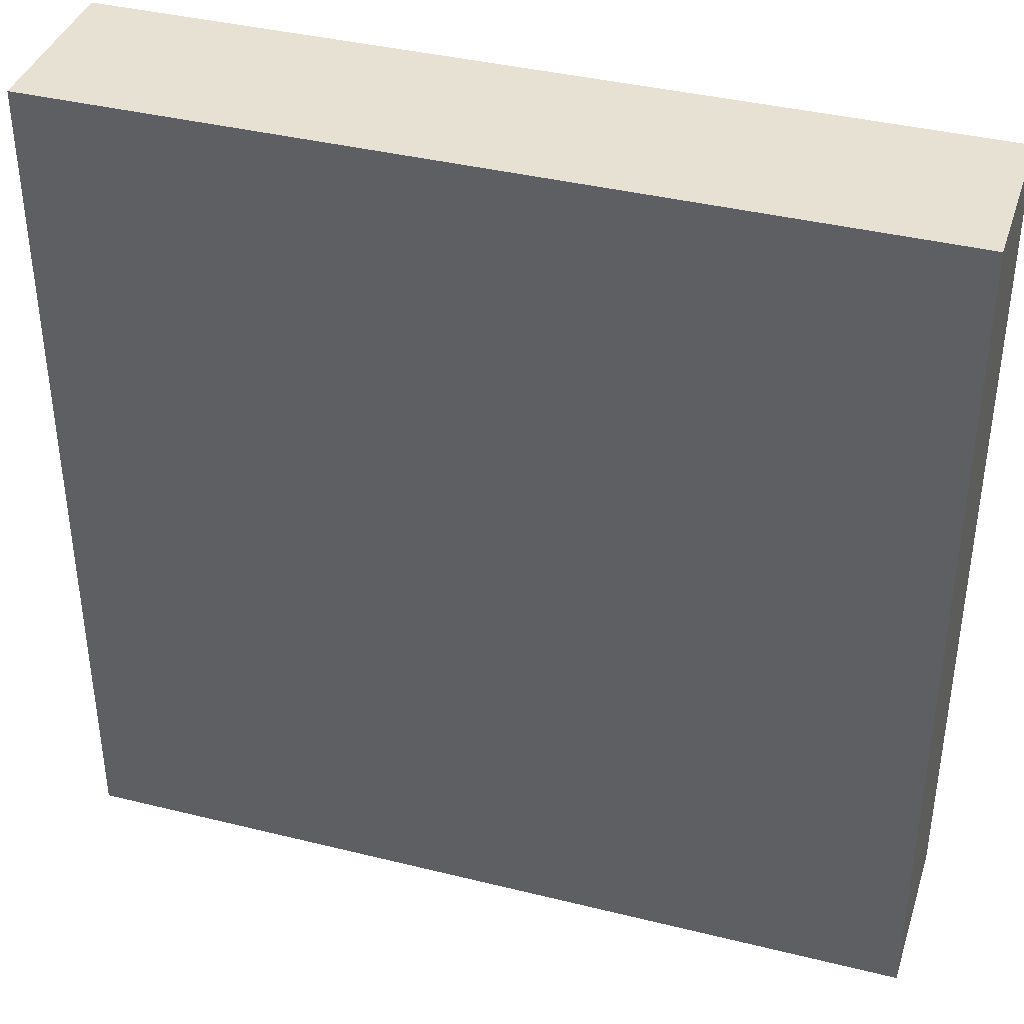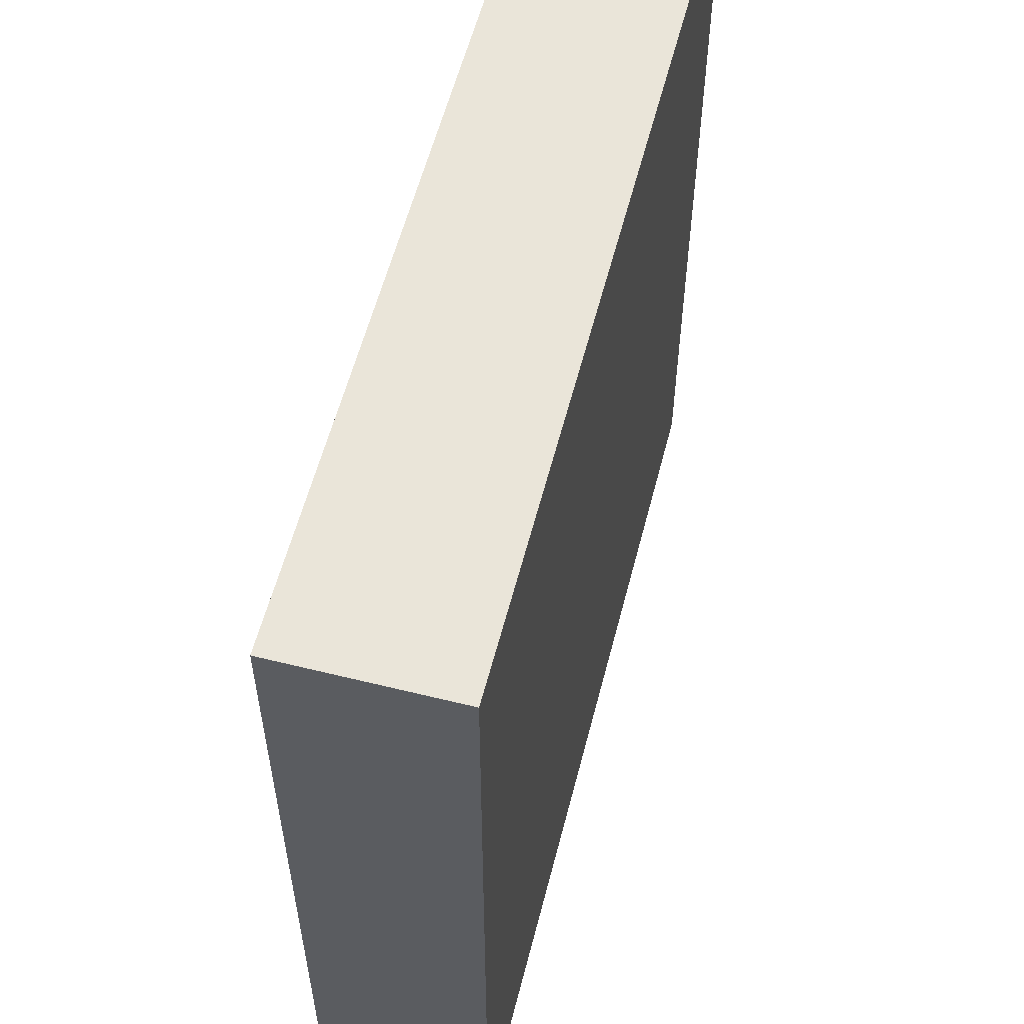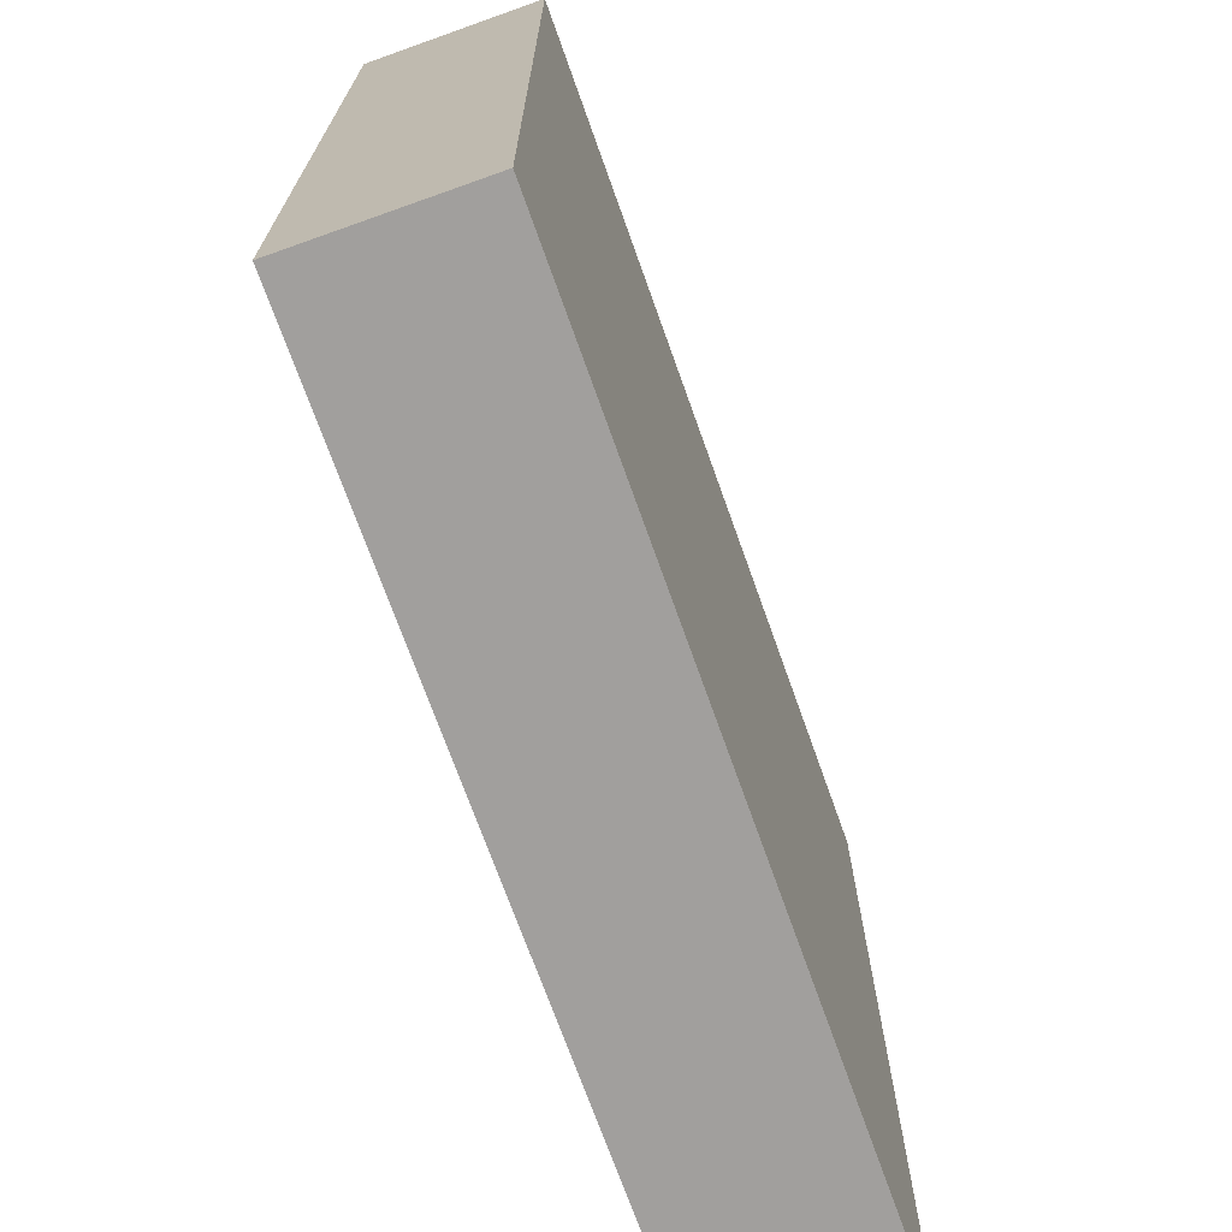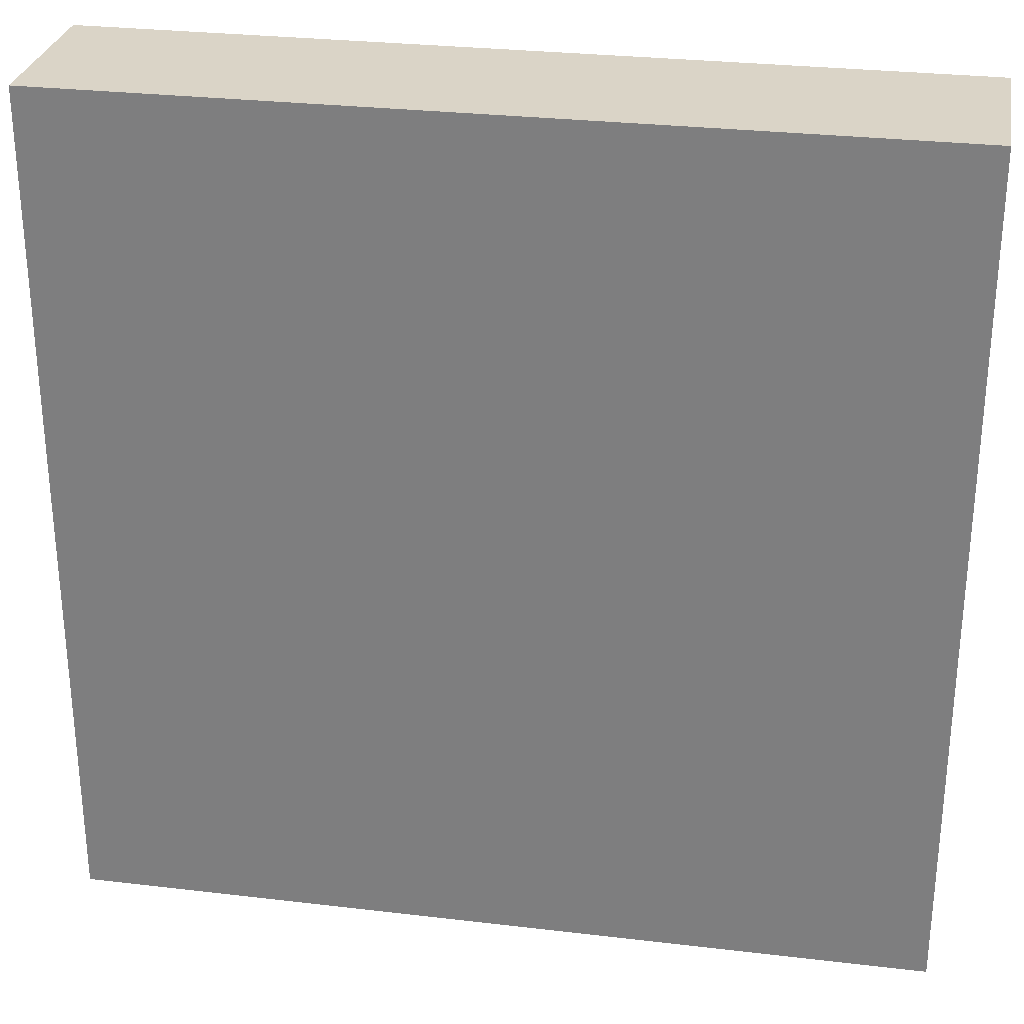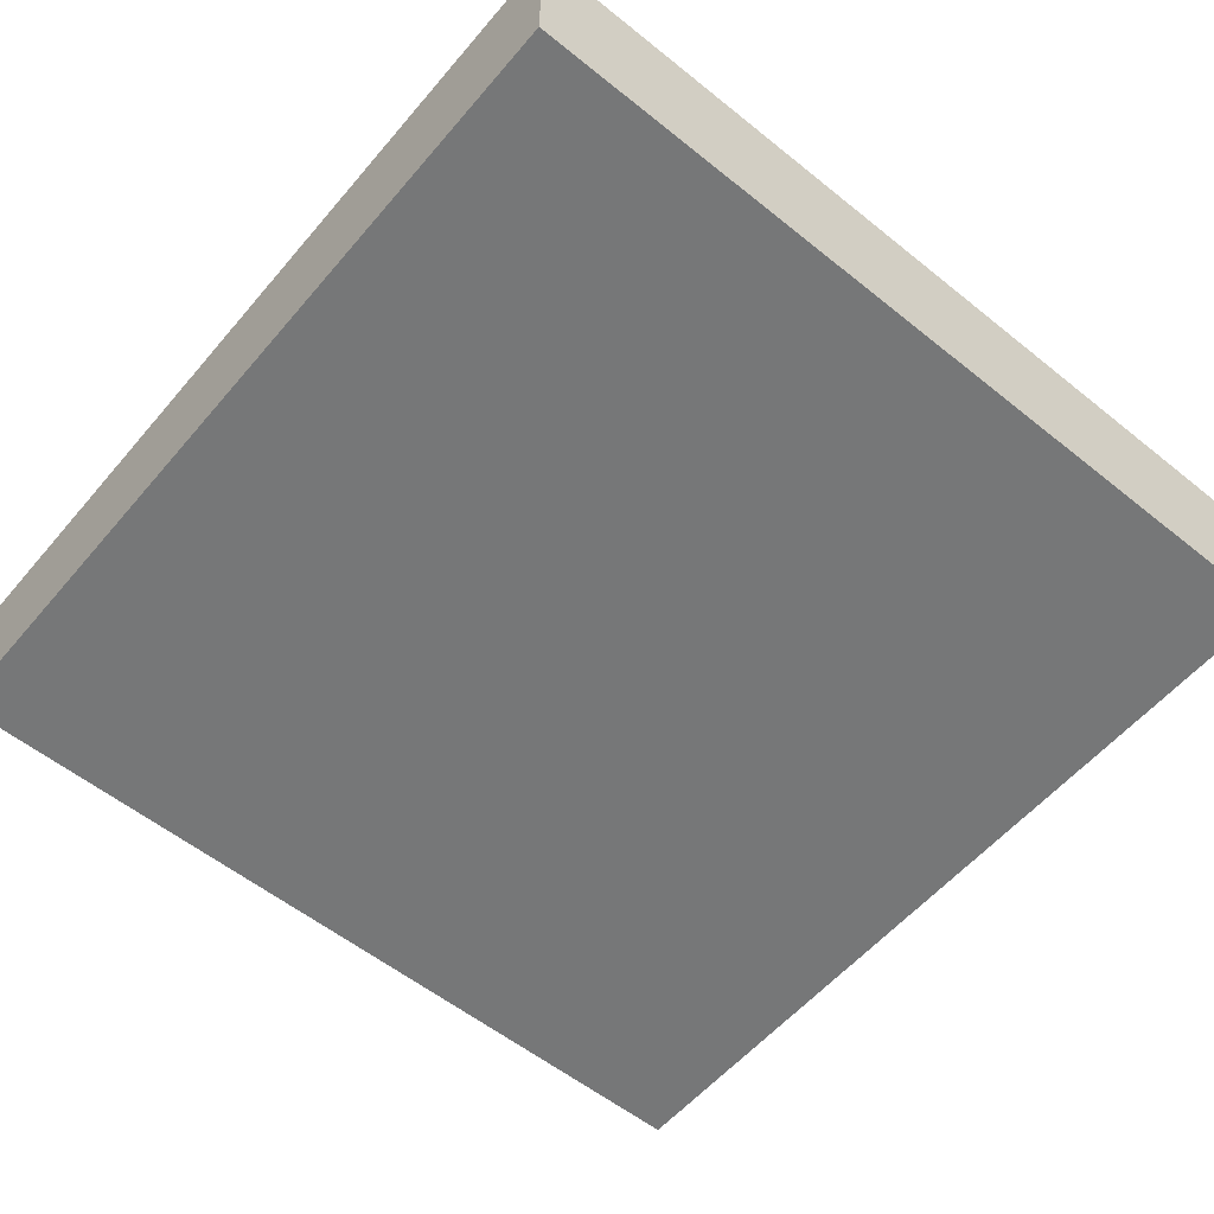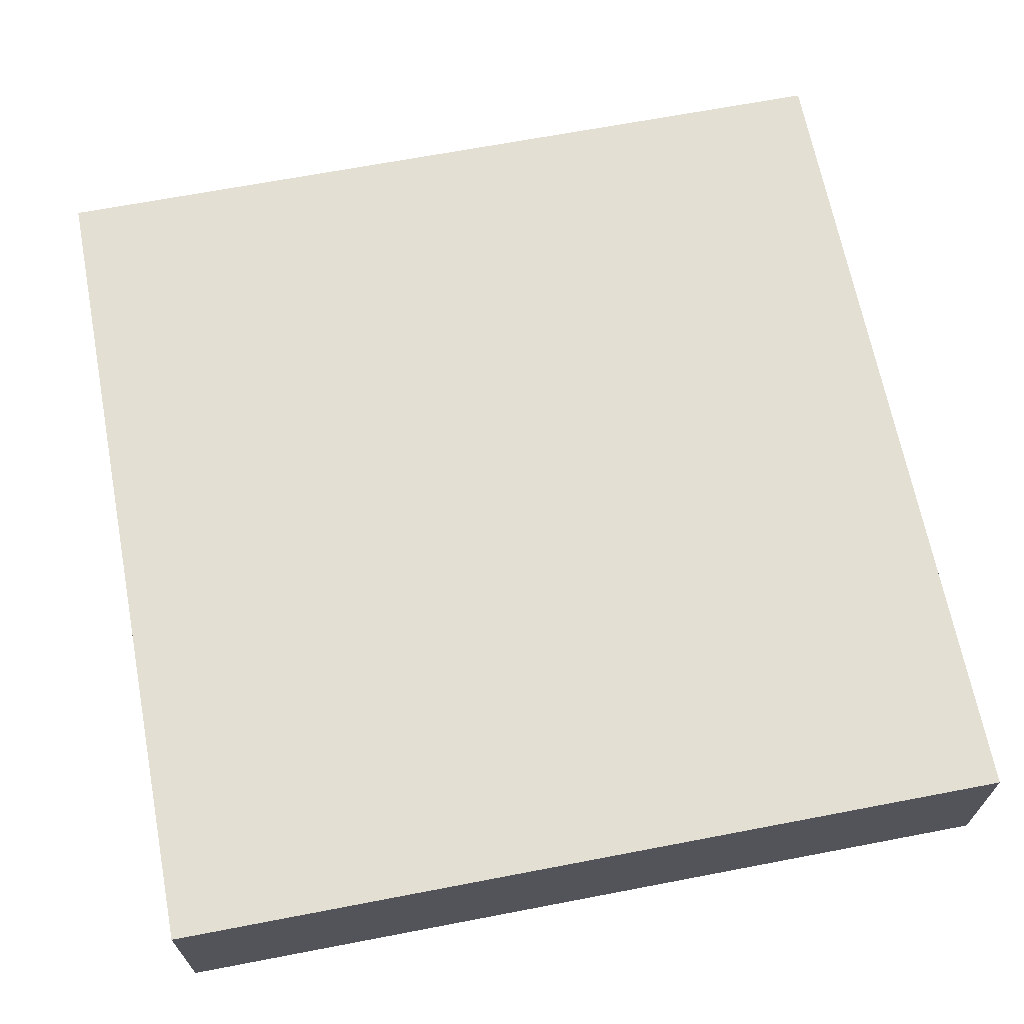
<metadata>
{"format":"obj","ext":"obj","renderer":"f3d","projection":"perspective","resolution":1024,"background":"white","views":[{"elev":38.8,"azim":-162.7,"up":"+Z"},{"elev":57.7,"azim":-75.6,"up":"+Z"},{"elev":-71.5,"azim":-70.4,"up":"+Z"},{"elev":28.9,"azim":-170.0,"up":"+Z"},{"elev":-57.0,"azim":140.1,"up":"+Y"},{"elev":66.7,"azim":-10.9,"up":"+Y"}]}
</metadata>
<code>
o Cube.001
v -0.5158 0.09617 0.5158
v -0.5158 0.3025 0.5158
v -0.5158 0.09617 -0.5158
v -0.5158 0.3025 -0.5158
v 0.5158 0.09617 0.5158
v 0.5158 0.3025 0.5158
v 0.5158 0.09617 -0.5158
v 0.5158 0.3025 -0.5158
f 1 2 4 3
f 3 4 8 7
f 7 8 6 5
f 5 6 2 1
f 3 7 5 1
f 8 4 2 6

</code>
